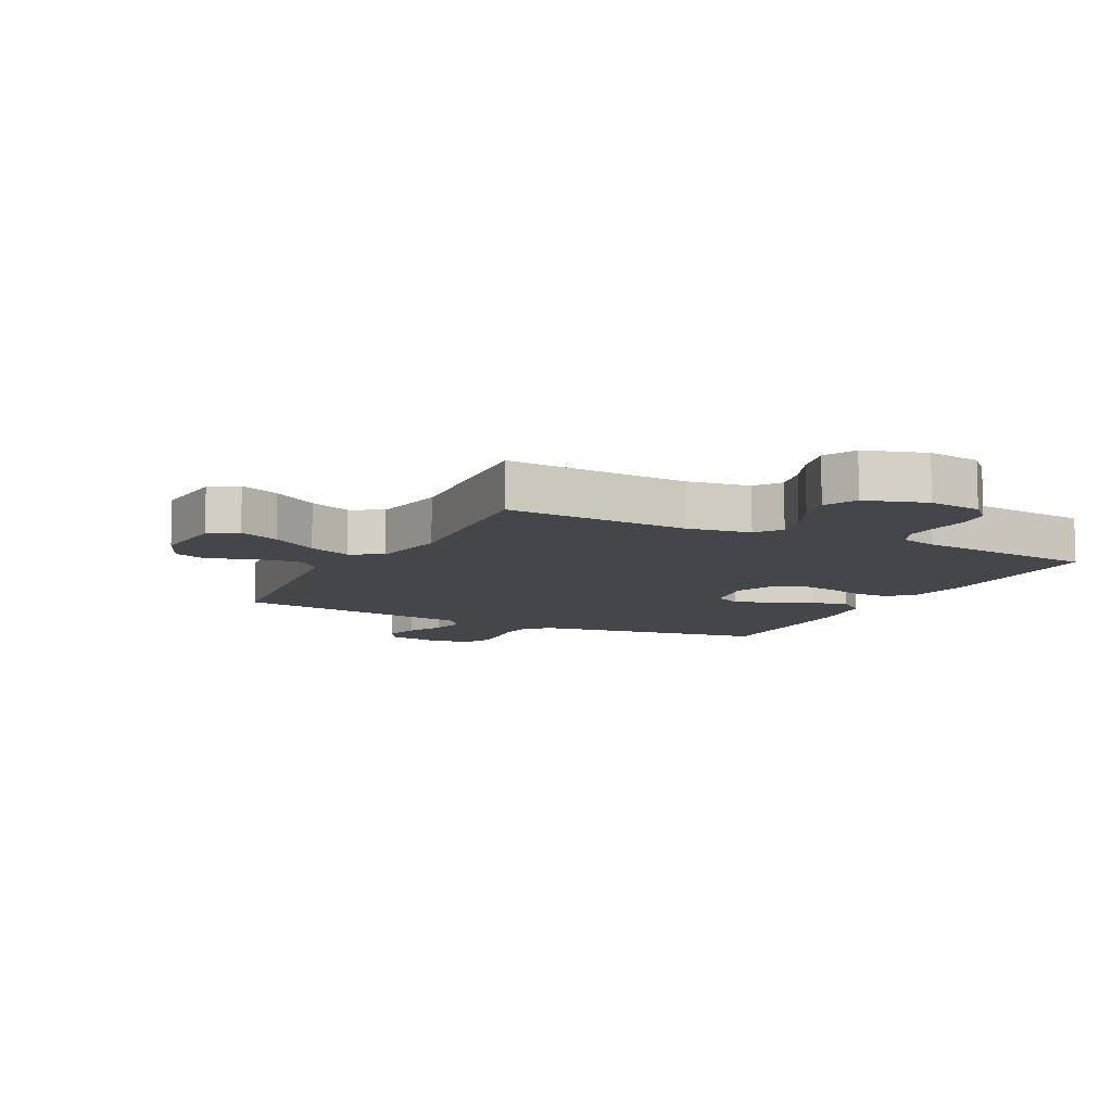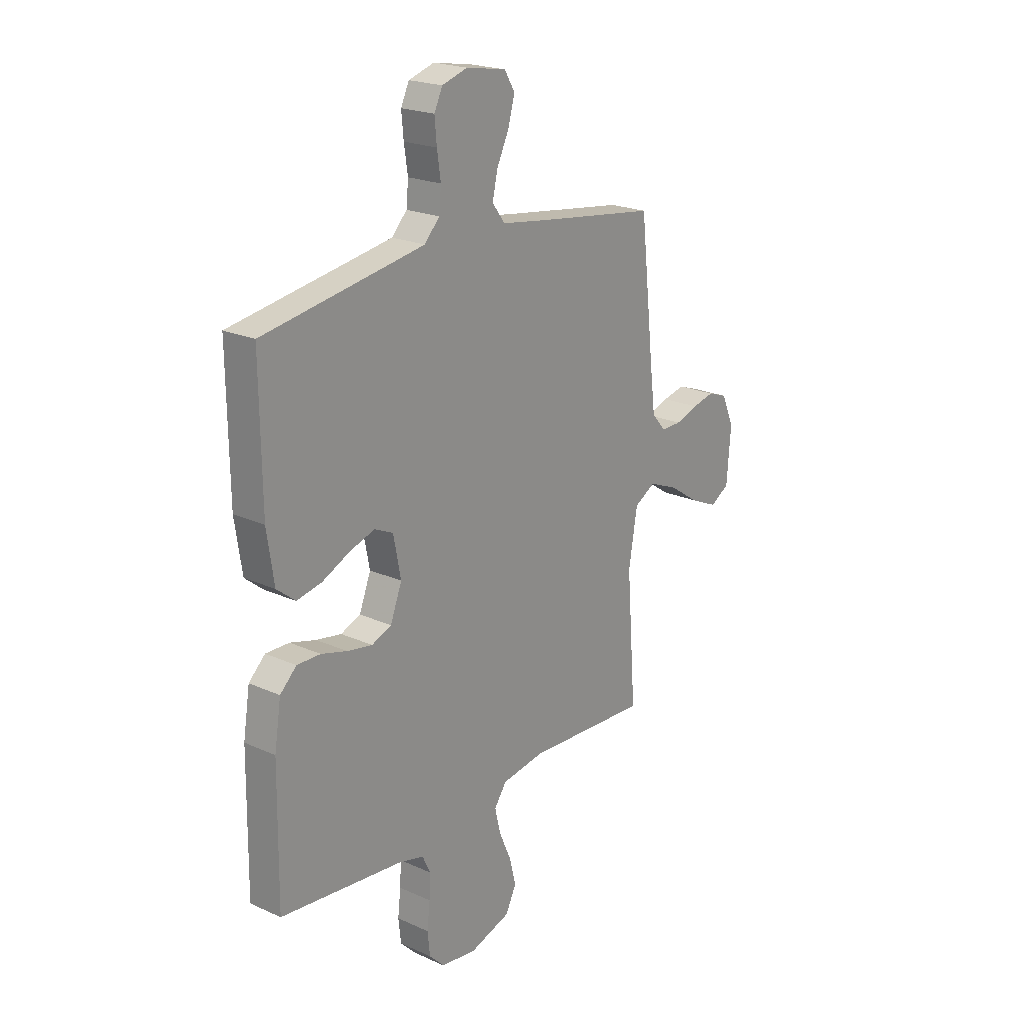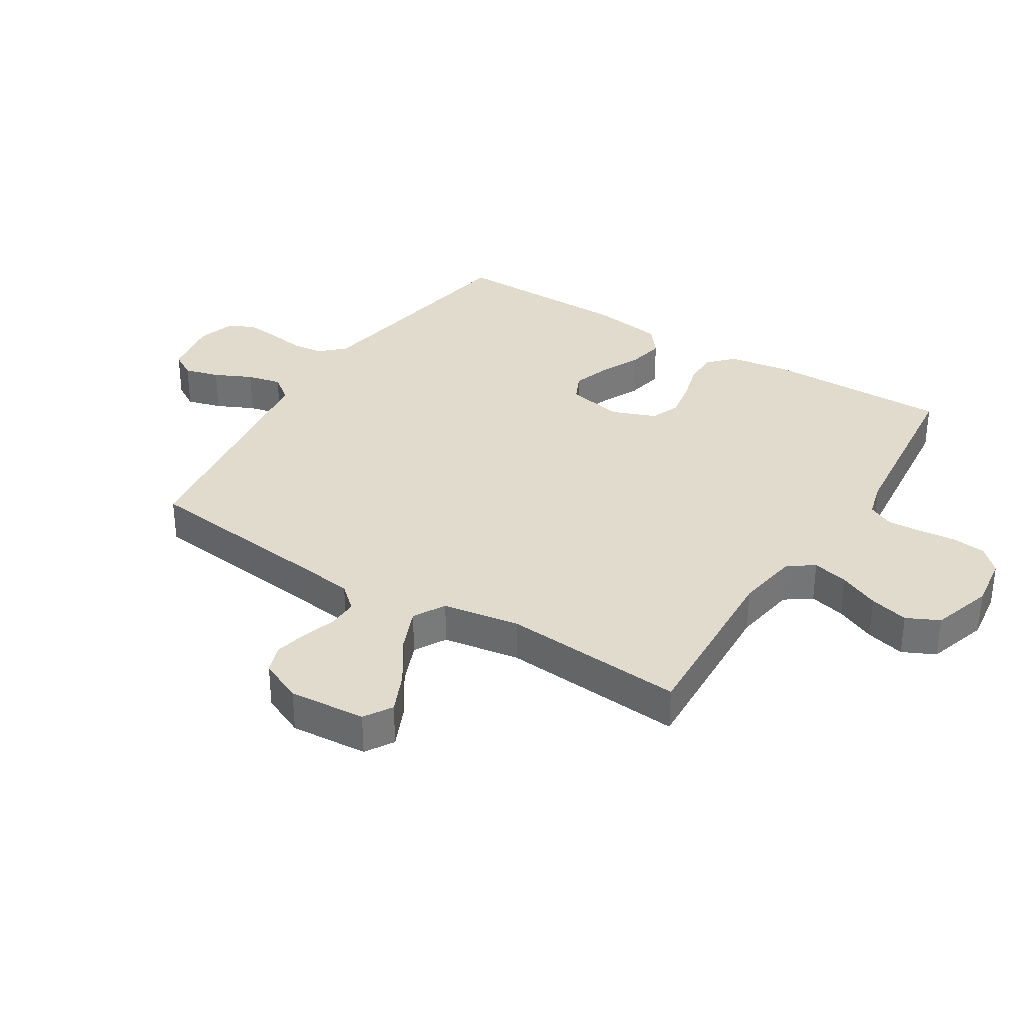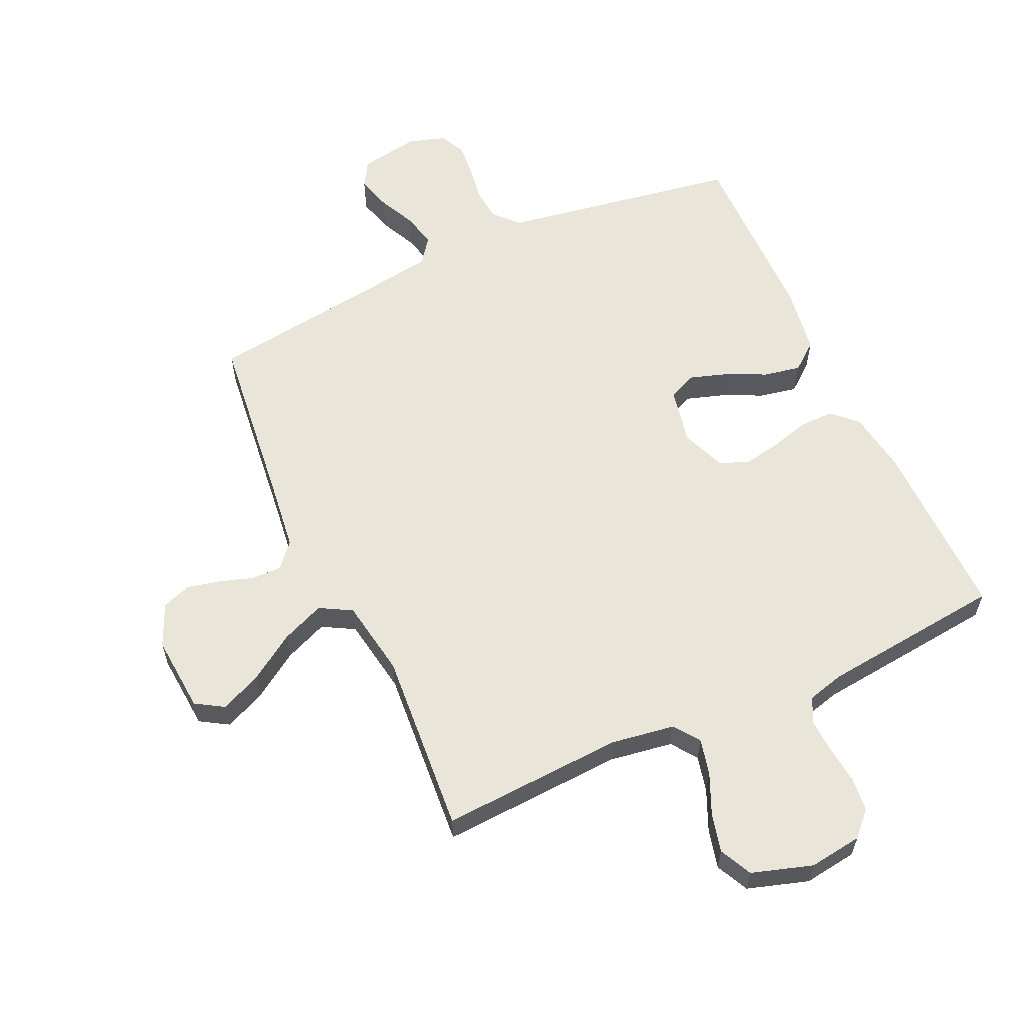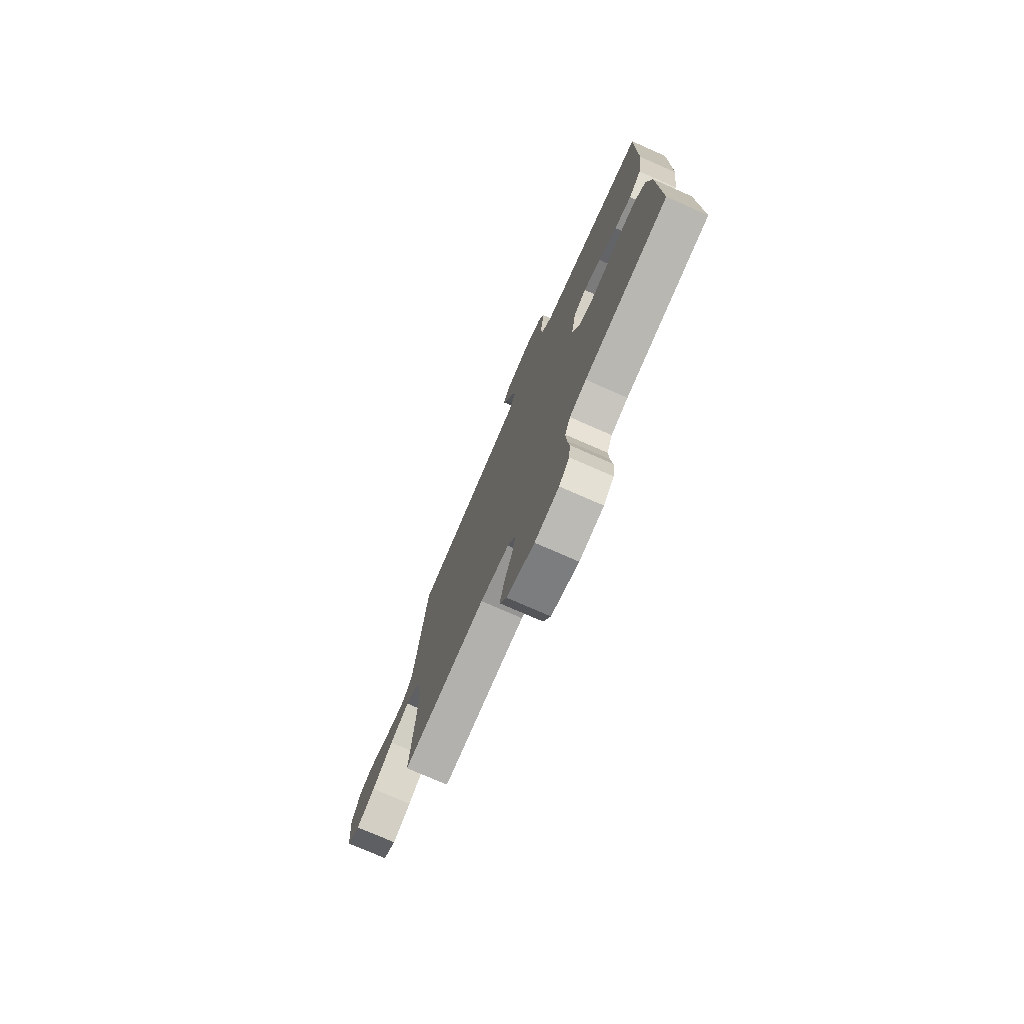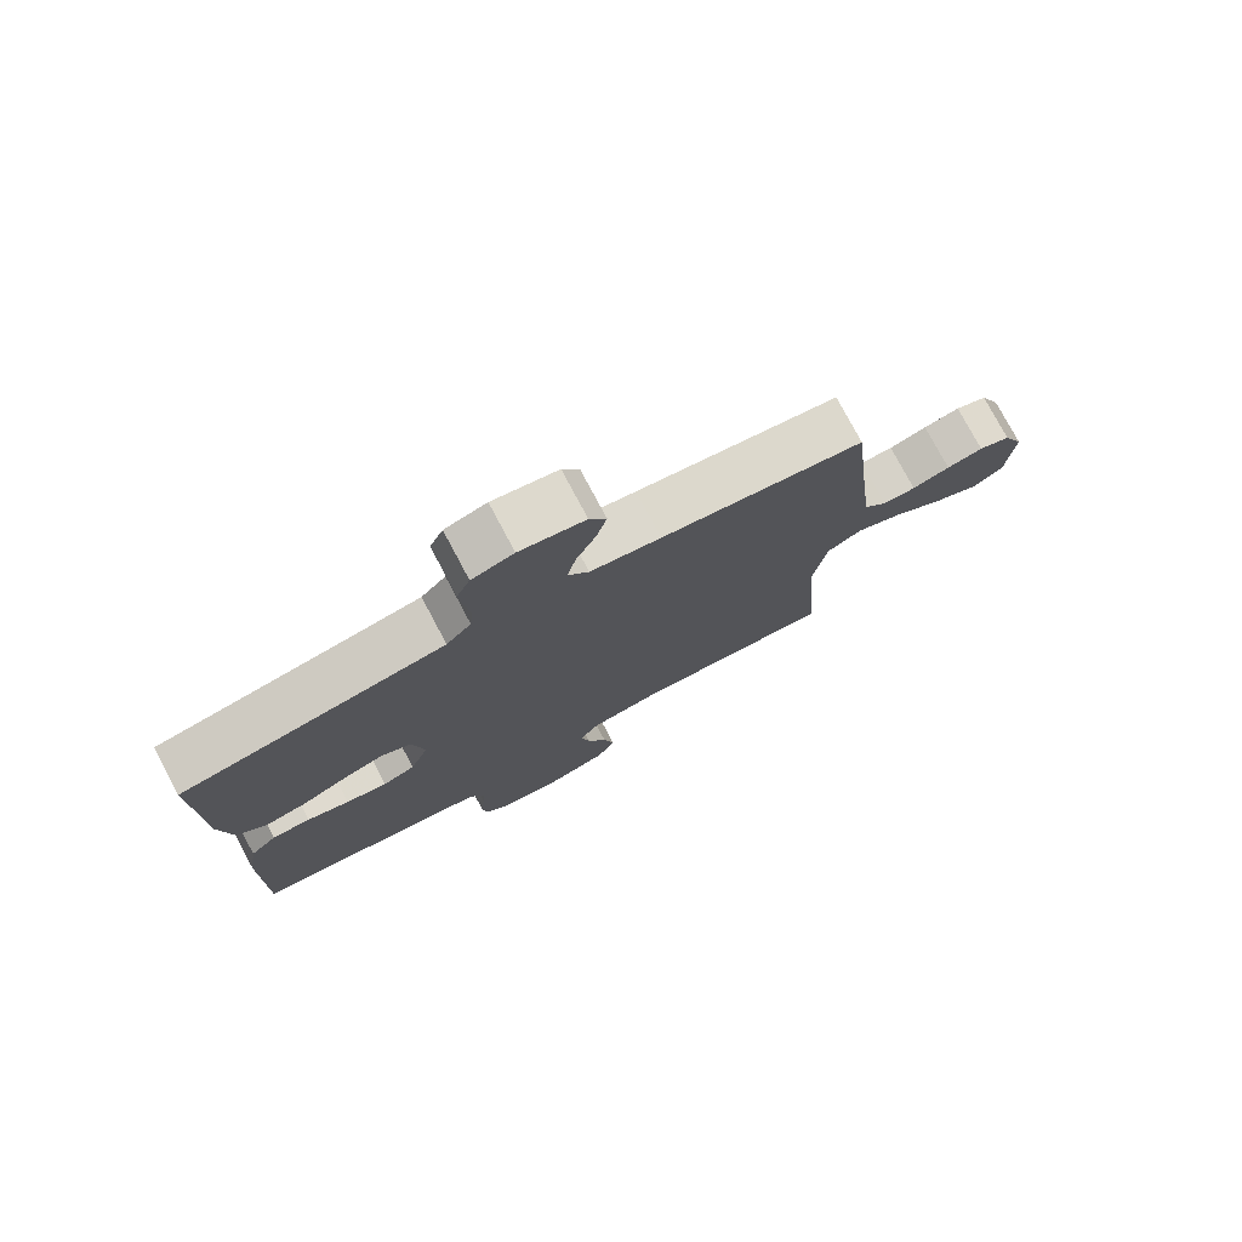
<metadata>
{"format":"obj","ext":"obj","renderer":"f3d","projection":"perspective","resolution":1024,"background":"white","views":[{"elev":-9.4,"azim":152.9,"up":"+Y"},{"elev":21.6,"azim":-51.5,"up":"+Z"},{"elev":33.8,"azim":122.2,"up":"+Y"},{"elev":59.7,"azim":155.4,"up":"+Y"},{"elev":-76.0,"azim":-113.7,"up":"+Z"},{"elev":77.1,"azim":-28.0,"up":"+Z"}]}
</metadata>
<code>
v 0.5 0.07 0.5
v 0.534 0.07 0.2
v 0.547 0.07 0.096
v 0.582 0.07 0.056
v 0.631 0.07 0.057
v 0.687 0.07 0.075
v 0.741 0.07 0.087
v 0.788 0.07 0.07
v 0.819 0.07 0
v 0.809 0.07 -0.126
v 0.763 0.07 -0.154
v 0.696 0.07 -0.124
v 0.62 0.07 -0.074
v 0.55 0.07 -0.045
v 0.498 0.07 -0.074
v 0.477 0.07 -0.2
v 0.5 0.07 -0.5
v 0.2 0.07 -0.483
v 0.096 0.07 -0.499
v 0.066 0.07 -0.541
v 0.08 0.07 -0.6
v 0.109 0.07 -0.666
v 0.125 0.07 -0.73
v 0.099 0.07 -0.783
v 0 0.07 -0.814
v -0.087 0.07 -0.802
v -0.124 0.07 -0.764
v -0.13 0.07 -0.708
v -0.123 0.07 -0.647
v -0.12 0.07 -0.591
v -0.14 0.07 -0.549
v -0.2 0.07 -0.533
v -0.5 0.07 -0.5
v -0.496 0.07 -0.2
v -0.48 0.07 -0.099
v -0.44 0.07 -0.061
v -0.383 0.07 -0.062
v -0.32 0.07 -0.08
v -0.259 0.07 -0.091
v -0.211 0.07 -0.072
v -0.183 0.07 0
v -0.201 0.07 0.092
v -0.246 0.07 0.113
v -0.308 0.07 0.093
v -0.374 0.07 0.062
v -0.435 0.07 0.05
v -0.48 0.07 0.086
v -0.497 0.07 0.2
v -0.5 0.07 0.5
v -0.2 0.07 0.549
v -0.11 0.07 0.564
v -0.073 0.07 0.603
v -0.068 0.07 0.656
v -0.077 0.07 0.716
v -0.082 0.07 0.771
v -0.062 0.07 0.813
v 0 0.07 0.832
v 0.097 0.07 0.815
v 0.122 0.07 0.773
v 0.106 0.07 0.716
v 0.077 0.07 0.655
v 0.064 0.07 0.599
v 0.095 0.07 0.558
v 0.2 0.07 0.542
v 0.5 0 0.5
v 0.534 0 0.2
v 0.547 0 0.096
v 0.582 0 0.056
v 0.631 0 0.057
v 0.687 0 0.075
v 0.741 0 0.087
v 0.788 0 0.07
v 0.819 0 0
v 0.809 0 -0.126
v 0.763 0 -0.154
v 0.696 0 -0.124
v 0.62 0 -0.074
v 0.55 0 -0.045
v 0.498 0 -0.074
v 0.477 0 -0.2
v 0.5 0 -0.5
v 0.2 0 -0.483
v 0.096 0 -0.499
v 0.066 0 -0.541
v 0.08 0 -0.6
v 0.109 0 -0.666
v 0.125 0 -0.73
v 0.099 0 -0.783
v 0 0 -0.814
v -0.087 0 -0.802
v -0.124 0 -0.764
v -0.13 0 -0.708
v -0.123 0 -0.647
v -0.12 0 -0.591
v -0.14 0 -0.549
v -0.2 0 -0.533
v -0.5 0 -0.5
v -0.496 0 -0.2
v -0.48 0 -0.099
v -0.44 0 -0.061
v -0.383 0 -0.062
v -0.32 0 -0.08
v -0.259 0 -0.091
v -0.211 0 -0.072
v -0.183 0 0
v -0.201 0 0.092
v -0.246 0 0.113
v -0.308 0 0.093
v -0.374 0 0.062
v -0.435 0 0.05
v -0.48 0 0.086
v -0.497 0 0.2
v -0.5 0 0.5
v -0.2 0 0.549
v -0.11 0 0.564
v -0.073 0 0.603
v -0.068 0 0.656
v -0.077 0 0.716
v -0.082 0 0.771
v -0.062 0 0.813
v 0 0 0.832
v 0.097 0 0.815
v 0.122 0 0.773
v 0.106 0 0.716
v 0.077 0 0.655
v 0.064 0 0.599
v 0.095 0 0.558
v 0.2 0 0.542
f 59 60 61
f 58 59 61
f 57 58 61
f 56 57 61
f 55 56 61
f 54 55 61
f 53 54 61
f 52 53 61 62
f 51 52 62 63
f 48 49 50
f 47 48 50
f 46 47 50
f 45 46 50
f 44 45 50
f 51 63 64
f 50 51 64
f 44 50 64
f 43 44 64
f 36 37 38
f 35 36 38
f 34 35 38
f 33 34 38
f 32 33 38
f 31 32 38 39
f 30 31 39 40
f 27 28 29
f 26 27 29
f 25 26 29
f 24 25 29
f 23 24 29
f 22 23 29
f 21 22 29
f 20 21 29 30
f 30 40 41
f 20 30 41
f 19 20 41
f 16 17 18
f 19 41 42
f 18 19 42
f 16 18 42
f 15 16 42
f 11 12 13
f 10 11 13
f 9 10 13
f 8 9 13
f 7 8 13
f 6 7 13
f 5 6 13
f 4 5 13 14
f 64 1 2
f 43 64 2
f 42 43 2
f 15 42 2
f 14 15 2
f 14 2 3
f 3 4 14
f 125 124 123
f 125 123 122
f 125 122 121
f 125 121 120
f 125 120 119
f 125 119 118
f 125 118 117
f 126 125 117 116
f 127 126 116 115
f 114 113 112
f 114 112 111
f 114 111 110
f 114 110 109
f 114 109 108
f 128 127 115
f 128 115 114
f 128 114 108
f 128 108 107
f 102 101 100
f 102 100 99
f 102 99 98
f 102 98 97
f 102 97 96
f 103 102 96 95
f 104 103 95 94
f 93 92 91
f 93 91 90
f 93 90 89
f 93 89 88
f 93 88 87
f 93 87 86
f 93 86 85
f 94 93 85 84
f 105 104 94
f 105 94 84
f 105 84 83
f 82 81 80
f 106 105 83
f 106 83 82
f 106 82 80
f 106 80 79
f 77 76 75
f 77 75 74
f 77 74 73
f 77 73 72
f 77 72 71
f 77 71 70
f 77 70 69
f 78 77 69 68
f 66 65 128
f 66 128 107
f 66 107 106
f 66 106 79
f 66 79 78
f 67 66 78
f 78 68 67
f 1 65 66 2
f 2 66 67 3
f 3 67 68 4
f 4 68 69 5
f 5 69 70 6
f 6 70 71 7
f 7 71 72 8
f 8 72 73 9
f 9 73 74 10
f 10 74 75 11
f 11 75 76 12
f 12 76 77 13
f 13 77 78 14
f 14 78 79 15
f 15 79 80 16
f 16 80 81 17
f 17 81 82 18
f 18 82 83 19
f 19 83 84 20
f 20 84 85 21
f 21 85 86 22
f 22 86 87 23
f 23 87 88 24
f 24 88 89 25
f 25 89 90 26
f 26 90 91 27
f 27 91 92 28
f 28 92 93 29
f 29 93 94 30
f 30 94 95 31
f 31 95 96 32
f 32 96 97 33
f 33 97 98 34
f 34 98 99 35
f 35 99 100 36
f 36 100 101 37
f 37 101 102 38
f 38 102 103 39
f 39 103 104 40
f 40 104 105 41
f 41 105 106 42
f 42 106 107 43
f 43 107 108 44
f 44 108 109 45
f 45 109 110 46
f 46 110 111 47
f 47 111 112 48
f 48 112 113 49
f 49 113 114 50
f 50 114 115 51
f 51 115 116 52
f 52 116 117 53
f 53 117 118 54
f 54 118 119 55
f 55 119 120 56
f 56 120 121 57
f 57 121 122 58
f 58 122 123 59
f 59 123 124 60
f 60 124 125 61
f 61 125 126 62
f 62 126 127 63
f 63 127 128 64
f 64 128 65 1

</code>
